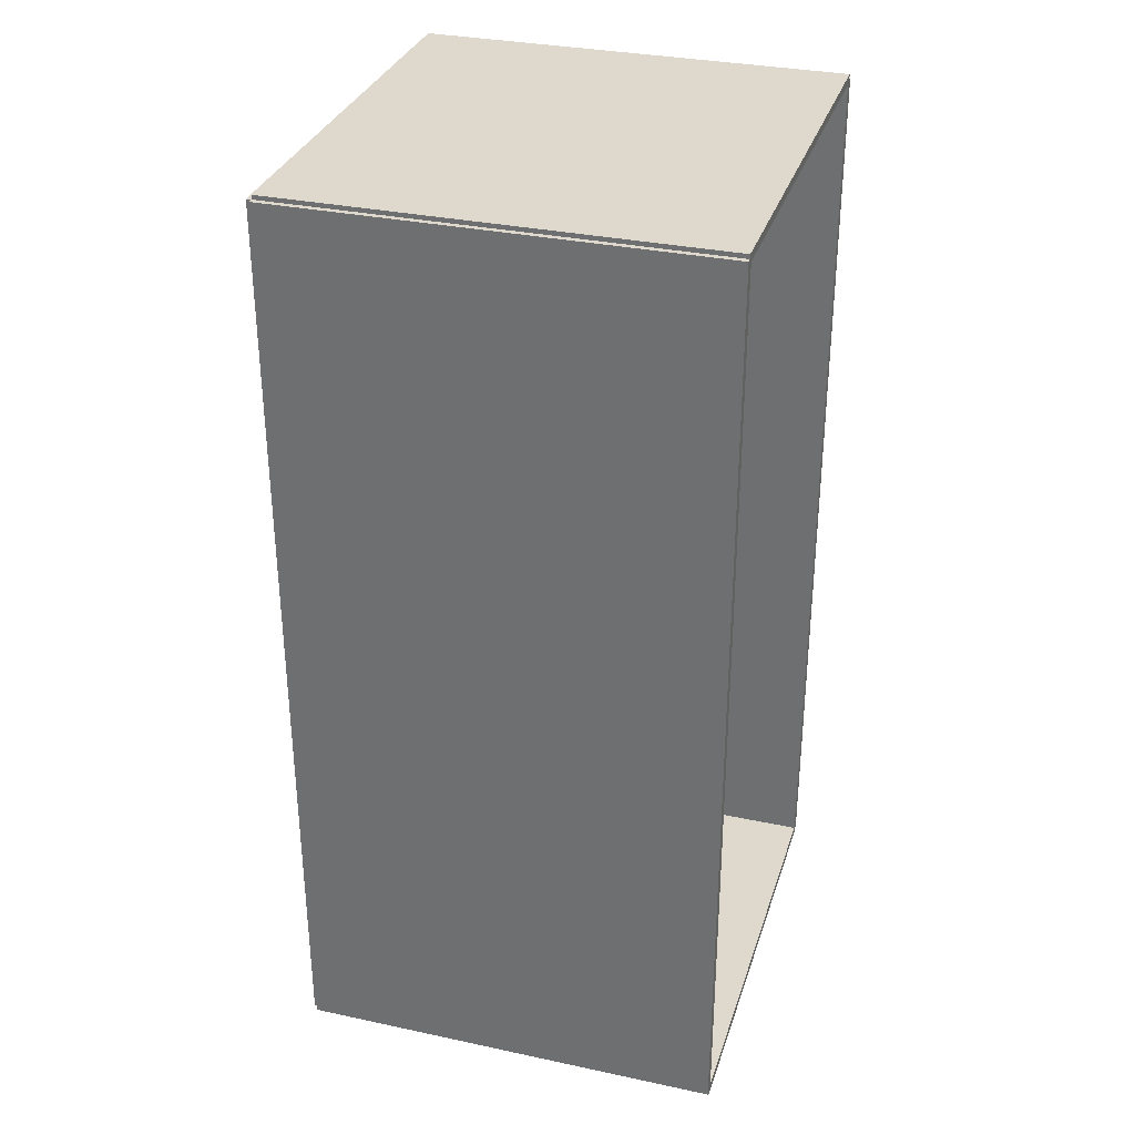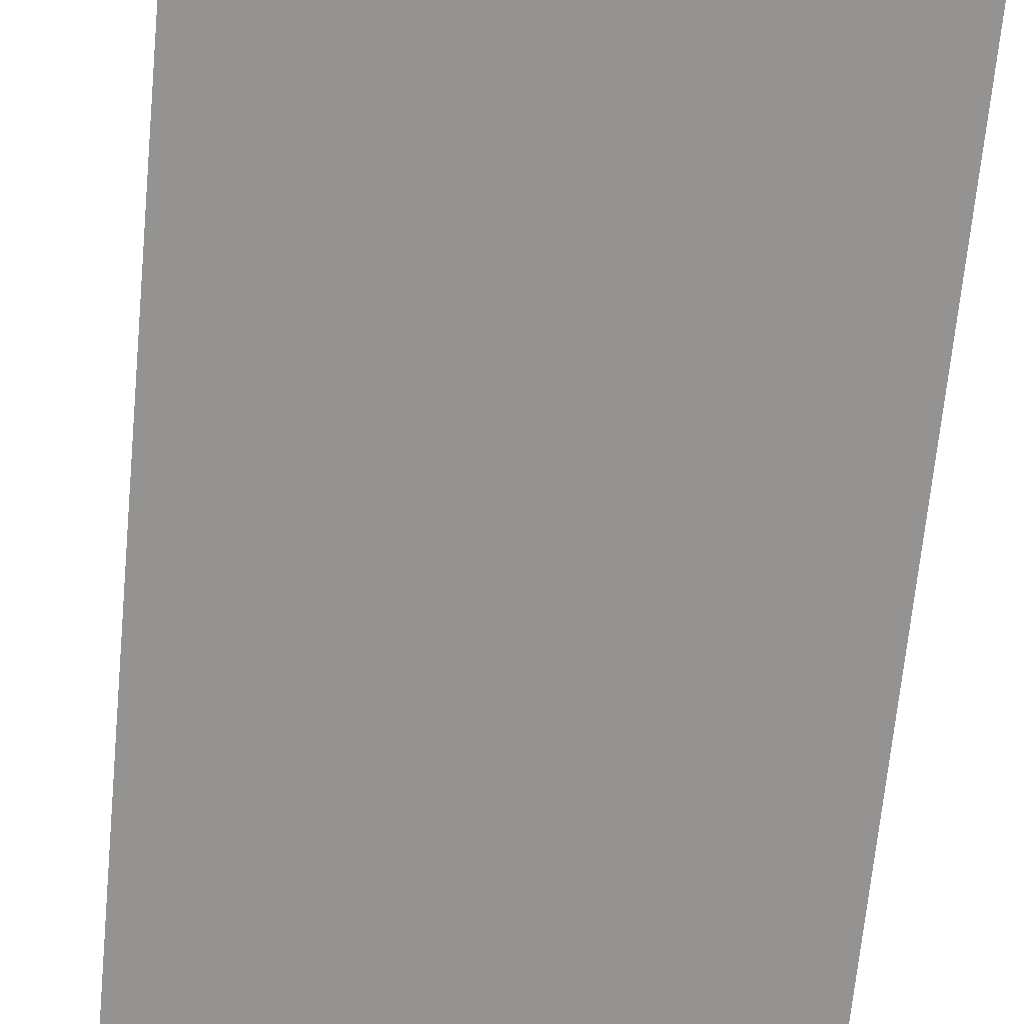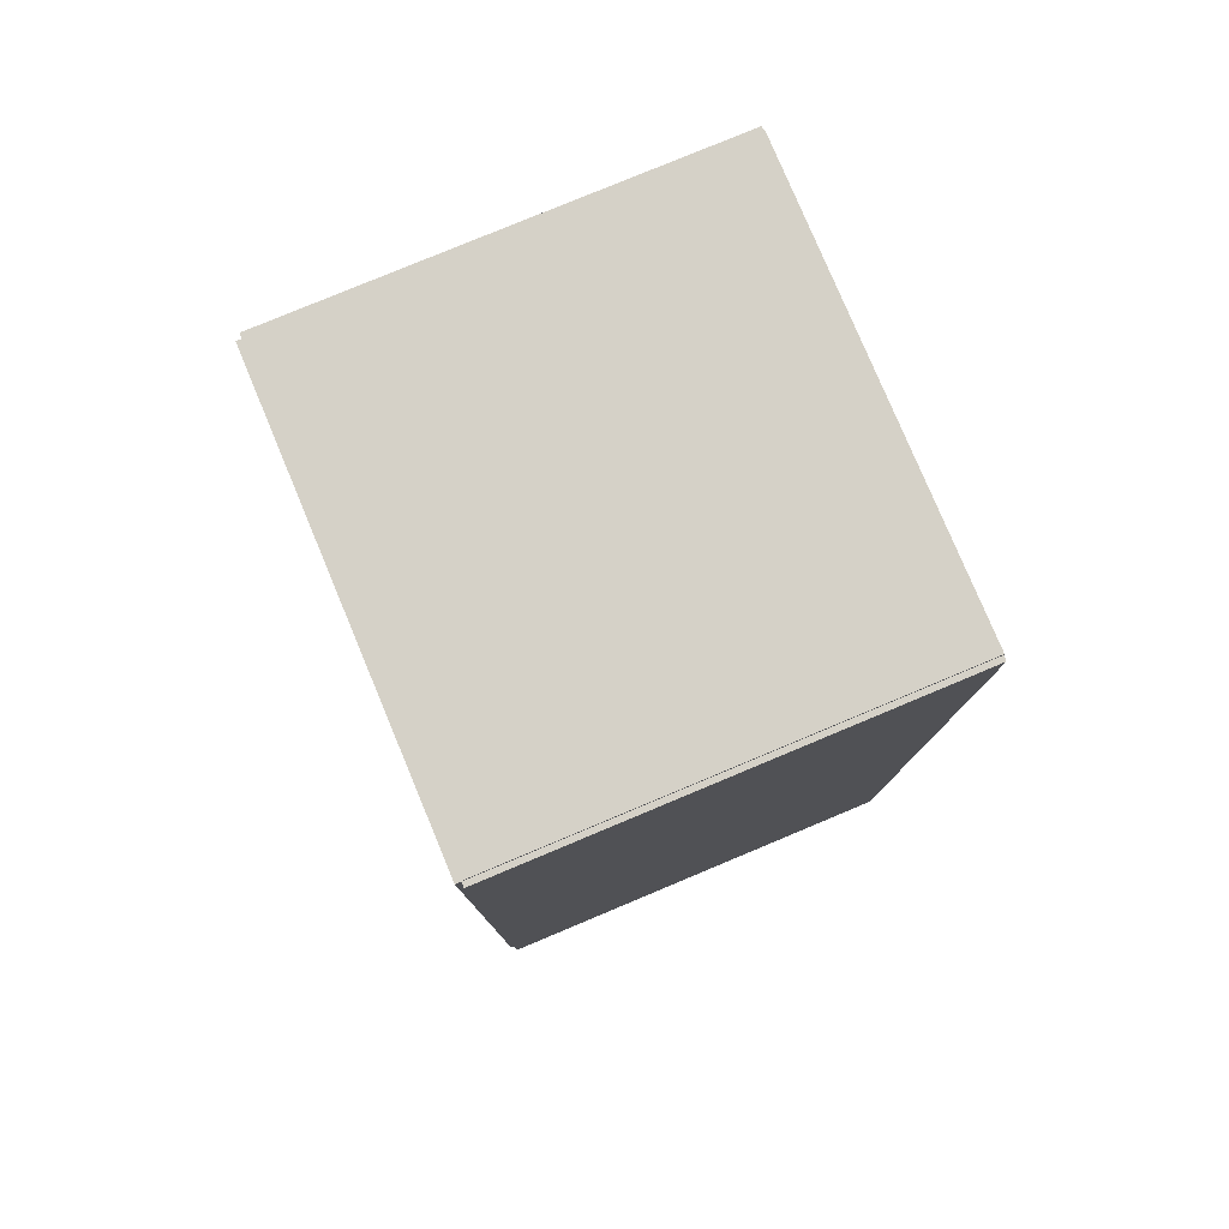
<metadata>
{"format":"obj","ext":"obj","renderer":"f3d","projection":"perspective","resolution":1024,"background":"white","views":[{"elev":32.2,"azim":16.6,"up":"+Y"},{"elev":-66.8,"azim":174.6,"up":"+Z"},{"elev":79.0,"azim":-22.7,"up":"+Y"}]}
</metadata>
<code>
v -0.09104 -0.1958 -0.002195
v -0.09104 -0.1958 0.002195
v -0.09104 0.1958 -0.002195
v -0.09104 0.1958 0.002195
v 0.09104 -0.1958 -0.002195
v 0.09104 -0.1958 0.002195
v 0.09104 0.1958 -0.002195
v 0.09104 0.1958 0.002195
v -0.08884 -0.1958 0
v -0.09323 -0.1958 0
v -0.08884 0.1958 0
v -0.09323 0.1958 0
v -0.08884 -0.1958 0.1875
v -0.09323 -0.1958 0.1875
v -0.08884 0.1958 0.1875
v -0.09323 0.1958 0.1875
v -0.09104 0.194 0.1875
v -0.09104 0.1977 0.1875
v -0.09104 0.194 0
v -0.09104 0.1977 0
v 0.09104 0.194 0.1875
v 0.09104 0.1977 0.1875
v 0.09104 0.194 0
v 0.09104 0.1977 0
v -0.09104 -0.194 0
v -0.09104 -0.1977 0
v -0.09104 -0.194 0.1875
v -0.09104 -0.1977 0.1875
v 0.09104 -0.194 0
v 0.09104 -0.1977 0
v 0.09104 -0.194 0.1875
v 0.09104 -0.1977 0.1875
v -0.09104 -0.1958 0.1853
v -0.09104 -0.1958 0.1897
v -0.09104 0.1958 0.1853
v -0.09104 0.1958 0.1897
v 0.09104 -0.1958 0.1853
v 0.09104 -0.1958 0.1897
v 0.09104 0.1958 0.1853
v 0.09104 0.1958 0.1897
v 0.02225 -0.1558 0.00439
v 0.04635 -0.1558 0.00439
v 0.04635 -0.1558 0.0821
v 0.02225 -0.1558 0.0821
v 0.04588 -0.1511 0.00439
v 0.04588 -0.1511 0.0821
v 0.04451 -0.1466 0.00439
v 0.04451 -0.1466 0.0821
v 0.04228 -0.1424 0.00439
v 0.04228 -0.1424 0.0821
v 0.03929 -0.1387 0.00439
v 0.03929 -0.1387 0.0821
v 0.03564 -0.1358 0.00439
v 0.03564 -0.1358 0.0821
v 0.03147 -0.1335 0.00439
v 0.03147 -0.1335 0.0821
v 0.02695 -0.1322 0.00439
v 0.02695 -0.1322 0.0821
v 0.02225 -0.1317 0.00439
v 0.02225 -0.1317 0.0821
v 0.01755 -0.1322 0.00439
v 0.01755 -0.1322 0.0821
v 0.01303 -0.1335 0.00439
v 0.01303 -0.1335 0.0821
v 0.008861 -0.1358 0.00439
v 0.008861 -0.1358 0.0821
v 0.005209 -0.1387 0.00439
v 0.005209 -0.1387 0.0821
v 0.002213 -0.1424 0.00439
v 0.002213 -0.1424 0.0821
v -1.414e-05 -0.1466 0.00439
v -1.414e-05 -0.1466 0.0821
v -0.001385 -0.1511 0.00439
v -0.001385 -0.1511 0.0821
v -0.001848 -0.1558 0.00439
v -0.001848 -0.1558 0.0821
v -0.001385 -0.1605 0.00439
v -0.001385 -0.1605 0.0821
v -1.414e-05 -0.165 0.00439
v -1.414e-05 -0.165 0.0821
v 0.002213 -0.1692 0.00439
v 0.002213 -0.1692 0.0821
v 0.005209 -0.1728 0.00439
v 0.005209 -0.1728 0.0821
v 0.008861 -0.1758 0.00439
v 0.008861 -0.1758 0.0821
v 0.01303 -0.178 0.00439
v 0.01303 -0.178 0.0821
v 0.01755 -0.1794 0.00439
v 0.01755 -0.1794 0.0821
v 0.02225 -0.1799 0.00439
v 0.02225 -0.1799 0.0821
v 0.02695 -0.1794 0.00439
v 0.02695 -0.1794 0.0821
v 0.03147 -0.178 0.00439
v 0.03147 -0.178 0.0821
v 0.03564 -0.1758 0.00439
v 0.03564 -0.1758 0.0821
v 0.03929 -0.1728 0.00439
v 0.03929 -0.1728 0.0821
v 0.04228 -0.1692 0.00439
v 0.04228 -0.1692 0.0821
v 0.04451 -0.165 0.00439
v 0.04451 -0.165 0.0821
v 0.04588 -0.1605 0.00439
v 0.04588 -0.1605 0.0821
v 0.02225 -0.1558 0.0821
v 0.04635 -0.1558 0.0821
v 0.04635 -0.1558 0.1598
v 0.02225 -0.1558 0.1598
v 0.04588 -0.1511 0.0821
v 0.04588 -0.1511 0.1598
v 0.04451 -0.1466 0.0821
v 0.04451 -0.1466 0.1598
v 0.04228 -0.1424 0.0821
v 0.04228 -0.1424 0.1598
v 0.03929 -0.1387 0.0821
v 0.03929 -0.1387 0.1598
v 0.03564 -0.1358 0.0821
v 0.03564 -0.1358 0.1598
v 0.03147 -0.1335 0.0821
v 0.03147 -0.1335 0.1598
v 0.02695 -0.1322 0.0821
v 0.02695 -0.1322 0.1598
v 0.02225 -0.1317 0.0821
v 0.02225 -0.1317 0.1598
v 0.01755 -0.1322 0.0821
v 0.01755 -0.1322 0.1598
v 0.01303 -0.1335 0.0821
v 0.01303 -0.1335 0.1598
v 0.008861 -0.1358 0.0821
v 0.008861 -0.1358 0.1598
v 0.005209 -0.1387 0.0821
v 0.005209 -0.1387 0.1598
v 0.002213 -0.1424 0.0821
v 0.002213 -0.1424 0.1598
v -1.414e-05 -0.1466 0.0821
v -1.414e-05 -0.1466 0.1598
v -0.001385 -0.1511 0.0821
v -0.001385 -0.1511 0.1598
v -0.001848 -0.1558 0.0821
v -0.001848 -0.1558 0.1598
v -0.001385 -0.1605 0.0821
v -0.001385 -0.1605 0.1598
v -1.414e-05 -0.165 0.0821
v -1.414e-05 -0.165 0.1598
v 0.002213 -0.1692 0.0821
v 0.002213 -0.1692 0.1598
v 0.005209 -0.1728 0.0821
v 0.005209 -0.1728 0.1598
v 0.008861 -0.1758 0.0821
v 0.008861 -0.1758 0.1598
v 0.01303 -0.178 0.0821
v 0.01303 -0.178 0.1598
v 0.01755 -0.1794 0.0821
v 0.01755 -0.1794 0.1598
v 0.02225 -0.1799 0.0821
v 0.02225 -0.1799 0.1598
v 0.02695 -0.1794 0.0821
v 0.02695 -0.1794 0.1598
v 0.03147 -0.178 0.0821
v 0.03147 -0.178 0.1598
v 0.03564 -0.1758 0.0821
v 0.03564 -0.1758 0.1598
v 0.03929 -0.1728 0.0821
v 0.03929 -0.1728 0.1598
v 0.04228 -0.1692 0.0821
v 0.04228 -0.1692 0.1598
v 0.04451 -0.165 0.0821
v 0.04451 -0.165 0.1598
v 0.04588 -0.1605 0.0821
v 0.04588 -0.1605 0.1598
v -0.025 -0.08192 0.00439
v 0.003481 -0.08192 0.00439
v 0.003481 -0.08192 0.07412
v -0.025 -0.08192 0.07412
v 0.002934 -0.07636 0.00439
v 0.002934 -0.07636 0.07412
v 0.001313 -0.07102 0.00439
v 0.001313 -0.07102 0.07412
v -0.001318 -0.0661 0.00439
v -0.001318 -0.0661 0.07412
v -0.00486 -0.06178 0.00439
v -0.00486 -0.06178 0.07412
v -0.009176 -0.05824 0.00439
v -0.009176 -0.05824 0.07412
v -0.0141 -0.05561 0.00439
v -0.0141 -0.05561 0.07412
v -0.01944 -0.05399 0.00439
v -0.01944 -0.05399 0.07412
v -0.025 -0.05344 0.00439
v -0.025 -0.05344 0.07412
v -0.03055 -0.05399 0.00439
v -0.03055 -0.05399 0.07412
v -0.0359 -0.05561 0.00439
v -0.0359 -0.05561 0.07412
v -0.04082 -0.05824 0.00439
v -0.04082 -0.05824 0.07412
v -0.04514 -0.06178 0.00439
v -0.04514 -0.06178 0.07412
v -0.04868 -0.0661 0.00439
v -0.04868 -0.0661 0.07412
v -0.05131 -0.07102 0.00439
v -0.05131 -0.07102 0.07412
v -0.05293 -0.07636 0.00439
v -0.05293 -0.07636 0.07412
v -0.05348 -0.08192 0.00439
v -0.05348 -0.08192 0.07412
v -0.05293 -0.08748 0.00439
v -0.05293 -0.08748 0.07412
v -0.05131 -0.09282 0.00439
v -0.05131 -0.09282 0.07412
v -0.04868 -0.09774 0.00439
v -0.04868 -0.09774 0.07412
v -0.04514 -0.1021 0.00439
v -0.04514 -0.1021 0.07412
v -0.04082 -0.1056 0.00439
v -0.04082 -0.1056 0.07412
v -0.0359 -0.1082 0.00439
v -0.0359 -0.1082 0.07412
v -0.03055 -0.1099 0.00439
v -0.03055 -0.1099 0.07412
v -0.025 -0.1104 0.00439
v -0.025 -0.1104 0.07412
v -0.01944 -0.1099 0.00439
v -0.01944 -0.1099 0.07412
v -0.0141 -0.1082 0.00439
v -0.0141 -0.1082 0.07412
v -0.009176 -0.1056 0.00439
v -0.009176 -0.1056 0.07412
v -0.00486 -0.1021 0.00439
v -0.00486 -0.1021 0.07412
v -0.001318 -0.09774 0.00439
v -0.001318 -0.09774 0.07412
v 0.001313 -0.09282 0.00439
v 0.001313 -0.09282 0.07412
v 0.002934 -0.08748 0.00439
v 0.002934 -0.08748 0.07412
v -0.03026 0.141 0.00439
v -0.009903 0.141 0.00439
v -0.009903 0.141 0.08335
v -0.03026 0.141 0.08335
v -0.01029 0.145 0.00439
v -0.01029 0.145 0.08335
v -0.01145 0.1488 0.00439
v -0.01145 0.1488 0.08335
v -0.01333 0.1523 0.00439
v -0.01333 0.1523 0.08335
v -0.01587 0.1554 0.00439
v -0.01587 0.1554 0.08335
v -0.01895 0.1579 0.00439
v -0.01895 0.1579 0.08335
v -0.02247 0.1598 0.00439
v -0.02247 0.1598 0.08335
v -0.02629 0.161 0.00439
v -0.02629 0.161 0.08335
v -0.03026 0.1614 0.00439
v -0.03026 0.1614 0.08335
v -0.03424 0.161 0.00439
v -0.03424 0.161 0.08335
v -0.03806 0.1598 0.00439
v -0.03806 0.1598 0.08335
v -0.04158 0.1579 0.00439
v -0.04158 0.1579 0.08335
v -0.04466 0.1554 0.00439
v -0.04466 0.1554 0.08335
v -0.04719 0.1523 0.00439
v -0.04719 0.1523 0.08335
v -0.04908 0.1488 0.00439
v -0.04908 0.1488 0.08335
v -0.05024 0.145 0.00439
v -0.05024 0.145 0.08335
v -0.05063 0.141 0.00439
v -0.05063 0.141 0.08335
v -0.05024 0.137 0.00439
v -0.05024 0.137 0.08335
v -0.04908 0.1332 0.00439
v -0.04908 0.1332 0.08335
v -0.04719 0.1297 0.00439
v -0.04719 0.1297 0.08335
v -0.04466 0.1266 0.00439
v -0.04466 0.1266 0.08335
v -0.04158 0.1241 0.00439
v -0.04158 0.1241 0.08335
v -0.03806 0.1222 0.00439
v -0.03806 0.1222 0.08335
v -0.03424 0.121 0.00439
v -0.03424 0.121 0.08335
v -0.03026 0.1206 0.00439
v -0.03026 0.1206 0.08335
v -0.02629 0.121 0.00439
v -0.02629 0.121 0.08335
v -0.02247 0.1222 0.00439
v -0.02247 0.1222 0.08335
v -0.01895 0.1241 0.00439
v -0.01895 0.1241 0.08335
v -0.01587 0.1266 0.00439
v -0.01587 0.1266 0.08335
v -0.01333 0.1297 0.00439
v -0.01333 0.1297 0.08335
v -0.01145 0.1332 0.00439
v -0.01145 0.1332 0.08335
v -0.01029 0.137 0.00439
v -0.01029 0.137 0.08335
f 2 4 1
f 5 2 1
f 1 4 3
f 3 5 1
f 2 8 4
f 6 2 5
f 6 8 2
f 4 8 3
f 7 5 3
f 3 8 7
f 7 6 5
f 8 6 7
f 10 12 9
f 13 10 9
f 9 12 11
f 11 13 9
f 10 16 12
f 14 10 13
f 14 16 10
f 12 16 11
f 15 13 11
f 11 16 15
f 15 14 13
f 16 14 15
f 18 20 17
f 21 18 17
f 17 20 19
f 19 21 17
f 18 24 20
f 22 18 21
f 22 24 18
f 20 24 19
f 23 21 19
f 19 24 23
f 23 22 21
f 24 22 23
f 26 28 25
f 29 26 25
f 25 28 27
f 27 29 25
f 26 32 28
f 30 26 29
f 30 32 26
f 28 32 27
f 31 29 27
f 27 32 31
f 31 30 29
f 32 30 31
f 34 36 33
f 37 34 33
f 33 36 35
f 35 37 33
f 34 40 36
f 38 34 37
f 38 40 34
f 36 40 35
f 39 37 35
f 35 40 39
f 39 38 37
f 40 38 39
f 42 41 45
f 42 45 43
f 43 45 46
f 43 46 44
f 45 41 47
f 45 47 46
f 46 47 48
f 46 48 44
f 47 41 49
f 47 49 48
f 48 49 50
f 48 50 44
f 49 41 51
f 49 51 50
f 50 51 52
f 50 52 44
f 51 41 53
f 51 53 52
f 52 53 54
f 52 54 44
f 53 41 55
f 53 55 54
f 54 55 56
f 54 56 44
f 55 41 57
f 55 57 56
f 56 57 58
f 56 58 44
f 57 41 59
f 57 59 58
f 58 59 60
f 58 60 44
f 59 41 61
f 59 61 60
f 60 61 62
f 60 62 44
f 61 41 63
f 61 63 62
f 62 63 64
f 62 64 44
f 63 41 65
f 63 65 64
f 64 65 66
f 64 66 44
f 65 41 67
f 65 67 66
f 66 67 68
f 66 68 44
f 67 41 69
f 67 69 68
f 68 69 70
f 68 70 44
f 69 41 71
f 69 71 70
f 70 71 72
f 70 72 44
f 71 41 73
f 71 73 72
f 72 73 74
f 72 74 44
f 73 41 75
f 73 75 74
f 74 75 76
f 74 76 44
f 75 41 77
f 75 77 76
f 76 77 78
f 76 78 44
f 77 41 79
f 77 79 78
f 78 79 80
f 78 80 44
f 79 41 81
f 79 81 80
f 80 81 82
f 80 82 44
f 81 41 83
f 81 83 82
f 82 83 84
f 82 84 44
f 83 41 85
f 83 85 84
f 84 85 86
f 84 86 44
f 85 41 87
f 85 87 86
f 86 87 88
f 86 88 44
f 87 41 89
f 87 89 88
f 88 89 90
f 88 90 44
f 89 41 91
f 89 91 90
f 90 91 92
f 90 92 44
f 91 41 93
f 91 93 92
f 92 93 94
f 92 94 44
f 93 41 95
f 93 95 94
f 94 95 96
f 94 96 44
f 95 41 97
f 95 97 96
f 96 97 98
f 96 98 44
f 97 41 99
f 97 99 98
f 98 99 100
f 98 100 44
f 99 41 101
f 99 101 100
f 100 101 102
f 100 102 44
f 101 41 103
f 101 103 102
f 102 103 104
f 102 104 44
f 103 41 105
f 103 105 104
f 104 105 106
f 104 106 44
f 105 41 42
f 105 42 106
f 106 42 43
f 106 43 44
f 108 107 111
f 108 111 109
f 109 111 112
f 109 112 110
f 111 107 113
f 111 113 112
f 112 113 114
f 112 114 110
f 113 107 115
f 113 115 114
f 114 115 116
f 114 116 110
f 115 107 117
f 115 117 116
f 116 117 118
f 116 118 110
f 117 107 119
f 117 119 118
f 118 119 120
f 118 120 110
f 119 107 121
f 119 121 120
f 120 121 122
f 120 122 110
f 121 107 123
f 121 123 122
f 122 123 124
f 122 124 110
f 123 107 125
f 123 125 124
f 124 125 126
f 124 126 110
f 125 107 127
f 125 127 126
f 126 127 128
f 126 128 110
f 127 107 129
f 127 129 128
f 128 129 130
f 128 130 110
f 129 107 131
f 129 131 130
f 130 131 132
f 130 132 110
f 131 107 133
f 131 133 132
f 132 133 134
f 132 134 110
f 133 107 135
f 133 135 134
f 134 135 136
f 134 136 110
f 135 107 137
f 135 137 136
f 136 137 138
f 136 138 110
f 137 107 139
f 137 139 138
f 138 139 140
f 138 140 110
f 139 107 141
f 139 141 140
f 140 141 142
f 140 142 110
f 141 107 143
f 141 143 142
f 142 143 144
f 142 144 110
f 143 107 145
f 143 145 144
f 144 145 146
f 144 146 110
f 145 107 147
f 145 147 146
f 146 147 148
f 146 148 110
f 147 107 149
f 147 149 148
f 148 149 150
f 148 150 110
f 149 107 151
f 149 151 150
f 150 151 152
f 150 152 110
f 151 107 153
f 151 153 152
f 152 153 154
f 152 154 110
f 153 107 155
f 153 155 154
f 154 155 156
f 154 156 110
f 155 107 157
f 155 157 156
f 156 157 158
f 156 158 110
f 157 107 159
f 157 159 158
f 158 159 160
f 158 160 110
f 159 107 161
f 159 161 160
f 160 161 162
f 160 162 110
f 161 107 163
f 161 163 162
f 162 163 164
f 162 164 110
f 163 107 165
f 163 165 164
f 164 165 166
f 164 166 110
f 165 107 167
f 165 167 166
f 166 167 168
f 166 168 110
f 167 107 169
f 167 169 168
f 168 169 170
f 168 170 110
f 169 107 171
f 169 171 170
f 170 171 172
f 170 172 110
f 171 107 108
f 171 108 172
f 172 108 109
f 172 109 110
f 174 173 177
f 174 177 175
f 175 177 178
f 175 178 176
f 177 173 179
f 177 179 178
f 178 179 180
f 178 180 176
f 179 173 181
f 179 181 180
f 180 181 182
f 180 182 176
f 181 173 183
f 181 183 182
f 182 183 184
f 182 184 176
f 183 173 185
f 183 185 184
f 184 185 186
f 184 186 176
f 185 173 187
f 185 187 186
f 186 187 188
f 186 188 176
f 187 173 189
f 187 189 188
f 188 189 190
f 188 190 176
f 189 173 191
f 189 191 190
f 190 191 192
f 190 192 176
f 191 173 193
f 191 193 192
f 192 193 194
f 192 194 176
f 193 173 195
f 193 195 194
f 194 195 196
f 194 196 176
f 195 173 197
f 195 197 196
f 196 197 198
f 196 198 176
f 197 173 199
f 197 199 198
f 198 199 200
f 198 200 176
f 199 173 201
f 199 201 200
f 200 201 202
f 200 202 176
f 201 173 203
f 201 203 202
f 202 203 204
f 202 204 176
f 203 173 205
f 203 205 204
f 204 205 206
f 204 206 176
f 205 173 207
f 205 207 206
f 206 207 208
f 206 208 176
f 207 173 209
f 207 209 208
f 208 209 210
f 208 210 176
f 209 173 211
f 209 211 210
f 210 211 212
f 210 212 176
f 211 173 213
f 211 213 212
f 212 213 214
f 212 214 176
f 213 173 215
f 213 215 214
f 214 215 216
f 214 216 176
f 215 173 217
f 215 217 216
f 216 217 218
f 216 218 176
f 217 173 219
f 217 219 218
f 218 219 220
f 218 220 176
f 219 173 221
f 219 221 220
f 220 221 222
f 220 222 176
f 221 173 223
f 221 223 222
f 222 223 224
f 222 224 176
f 223 173 225
f 223 225 224
f 224 225 226
f 224 226 176
f 225 173 227
f 225 227 226
f 226 227 228
f 226 228 176
f 227 173 229
f 227 229 228
f 228 229 230
f 228 230 176
f 229 173 231
f 229 231 230
f 230 231 232
f 230 232 176
f 231 173 233
f 231 233 232
f 232 233 234
f 232 234 176
f 233 173 235
f 233 235 234
f 234 235 236
f 234 236 176
f 235 173 237
f 235 237 236
f 236 237 238
f 236 238 176
f 237 173 174
f 237 174 238
f 238 174 175
f 238 175 176
f 240 239 243
f 240 243 241
f 241 243 244
f 241 244 242
f 243 239 245
f 243 245 244
f 244 245 246
f 244 246 242
f 245 239 247
f 245 247 246
f 246 247 248
f 246 248 242
f 247 239 249
f 247 249 248
f 248 249 250
f 248 250 242
f 249 239 251
f 249 251 250
f 250 251 252
f 250 252 242
f 251 239 253
f 251 253 252
f 252 253 254
f 252 254 242
f 253 239 255
f 253 255 254
f 254 255 256
f 254 256 242
f 255 239 257
f 255 257 256
f 256 257 258
f 256 258 242
f 257 239 259
f 257 259 258
f 258 259 260
f 258 260 242
f 259 239 261
f 259 261 260
f 260 261 262
f 260 262 242
f 261 239 263
f 261 263 262
f 262 263 264
f 262 264 242
f 263 239 265
f 263 265 264
f 264 265 266
f 264 266 242
f 265 239 267
f 265 267 266
f 266 267 268
f 266 268 242
f 267 239 269
f 267 269 268
f 268 269 270
f 268 270 242
f 269 239 271
f 269 271 270
f 270 271 272
f 270 272 242
f 271 239 273
f 271 273 272
f 272 273 274
f 272 274 242
f 273 239 275
f 273 275 274
f 274 275 276
f 274 276 242
f 275 239 277
f 275 277 276
f 276 277 278
f 276 278 242
f 277 239 279
f 277 279 278
f 278 279 280
f 278 280 242
f 279 239 281
f 279 281 280
f 280 281 282
f 280 282 242
f 281 239 283
f 281 283 282
f 282 283 284
f 282 284 242
f 283 239 285
f 283 285 284
f 284 285 286
f 284 286 242
f 285 239 287
f 285 287 286
f 286 287 288
f 286 288 242
f 287 239 289
f 287 289 288
f 288 289 290
f 288 290 242
f 289 239 291
f 289 291 290
f 290 291 292
f 290 292 242
f 291 239 293
f 291 293 292
f 292 293 294
f 292 294 242
f 293 239 295
f 293 295 294
f 294 295 296
f 294 296 242
f 295 239 297
f 295 297 296
f 296 297 298
f 296 298 242
f 297 239 299
f 297 299 298
f 298 299 300
f 298 300 242
f 299 239 301
f 299 301 300
f 300 301 302
f 300 302 242
f 301 239 303
f 301 303 302
f 302 303 304
f 302 304 242
f 303 239 240
f 303 240 304
f 304 240 241
f 304 241 242

</code>
